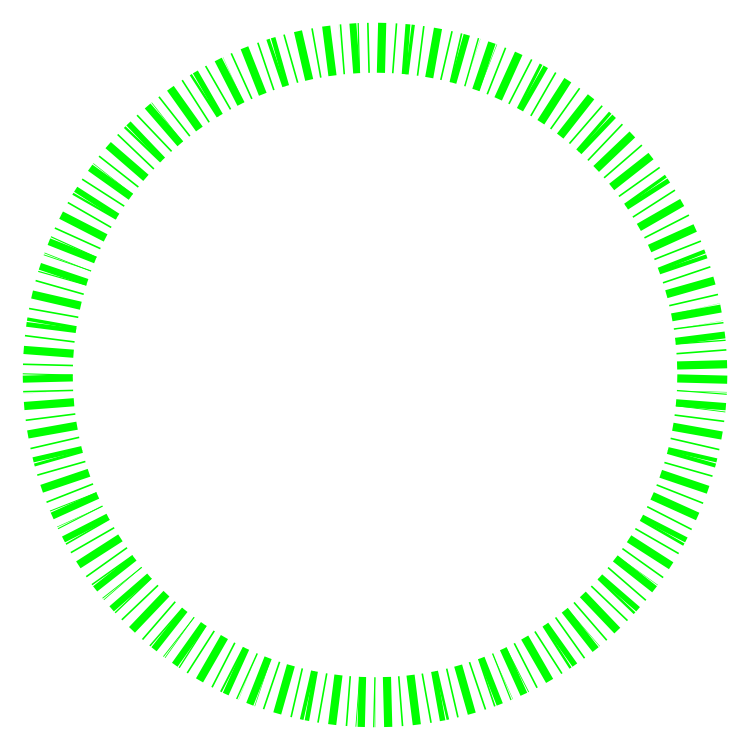
<metadata>
{"format":"dxf","ext":"dxf","renderer":"ezdxf+matplotlib","layout":"modelspace","background":"white","min_lineweight":24,"dpi":150}
</metadata>
<code>
0
SECTION
2
ENTITIES
0
CIRCLE
10
0
20
0
30
0
40
20
8
l_green
0
ENDSEC
0
EOF

</code>
